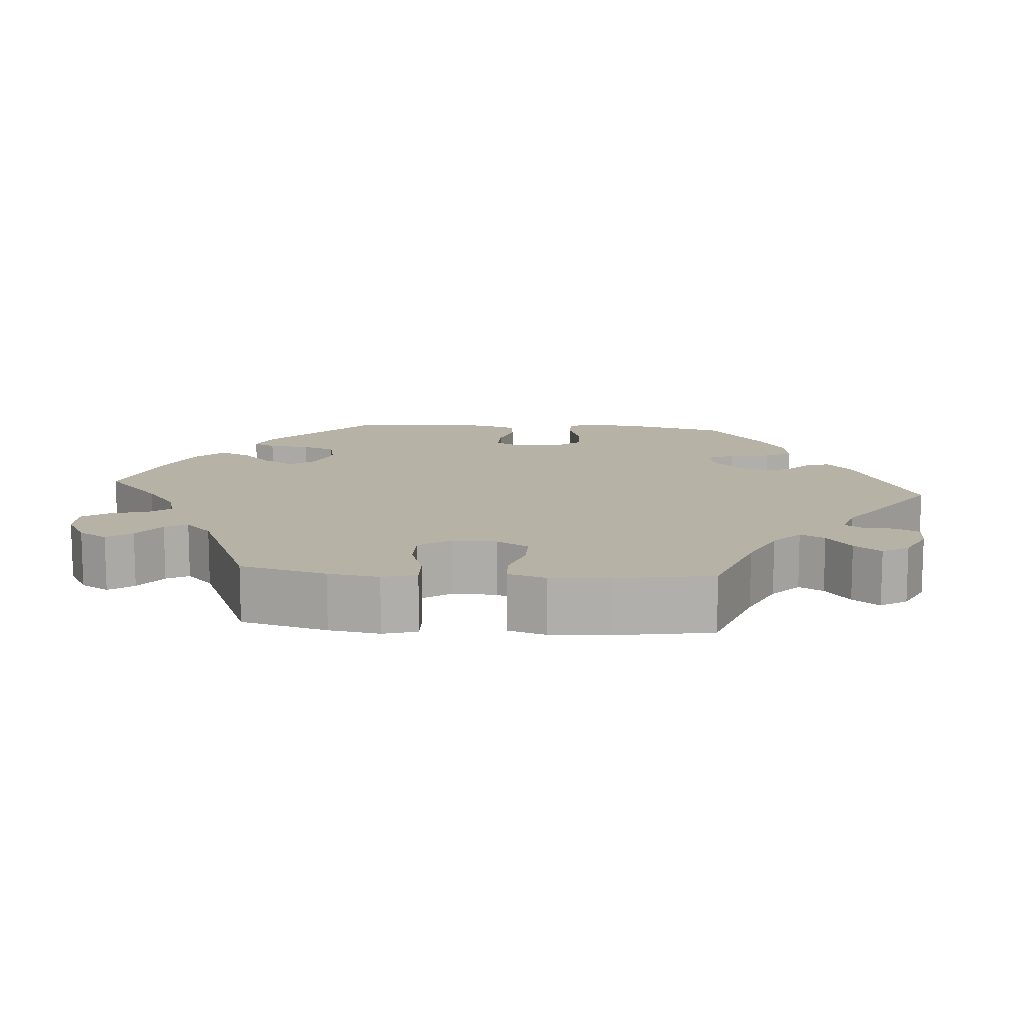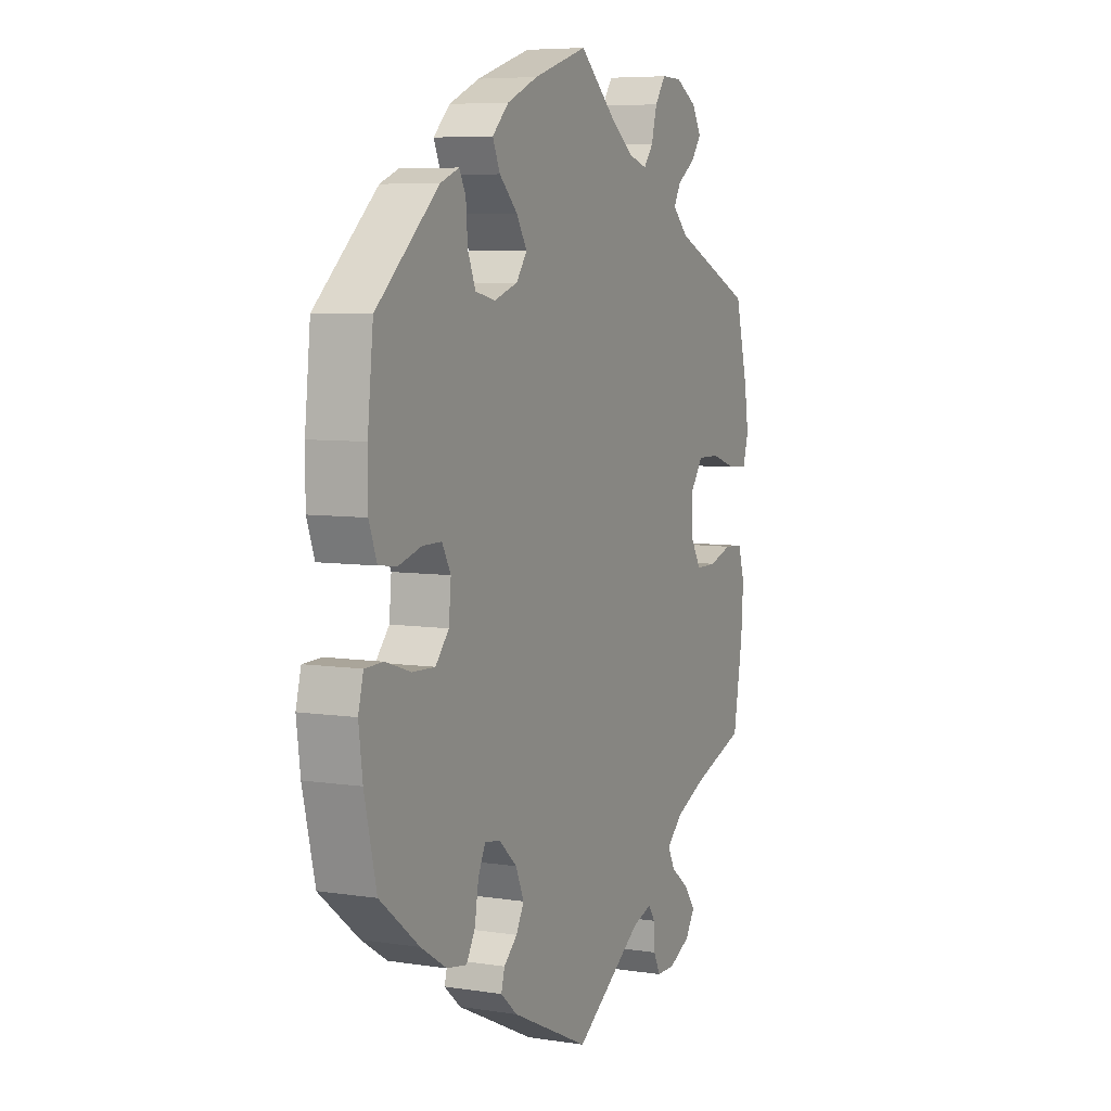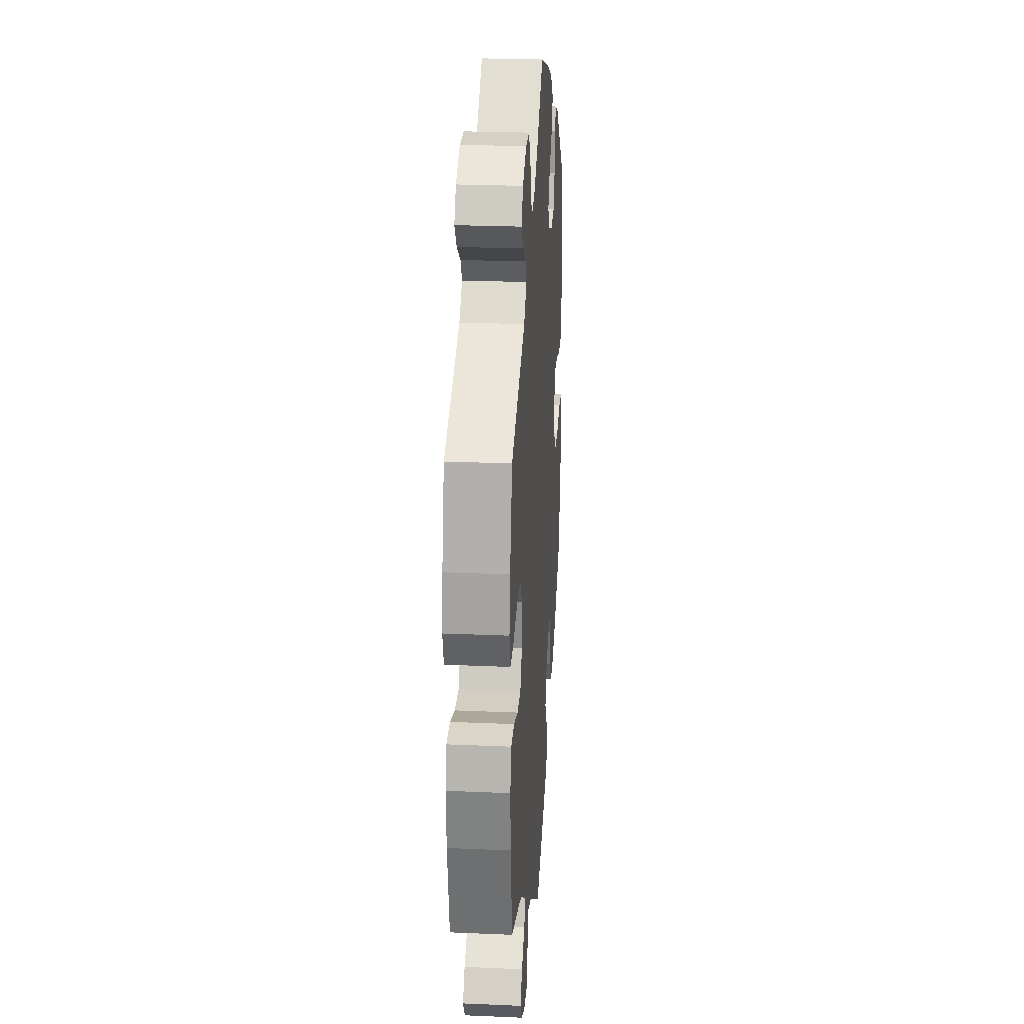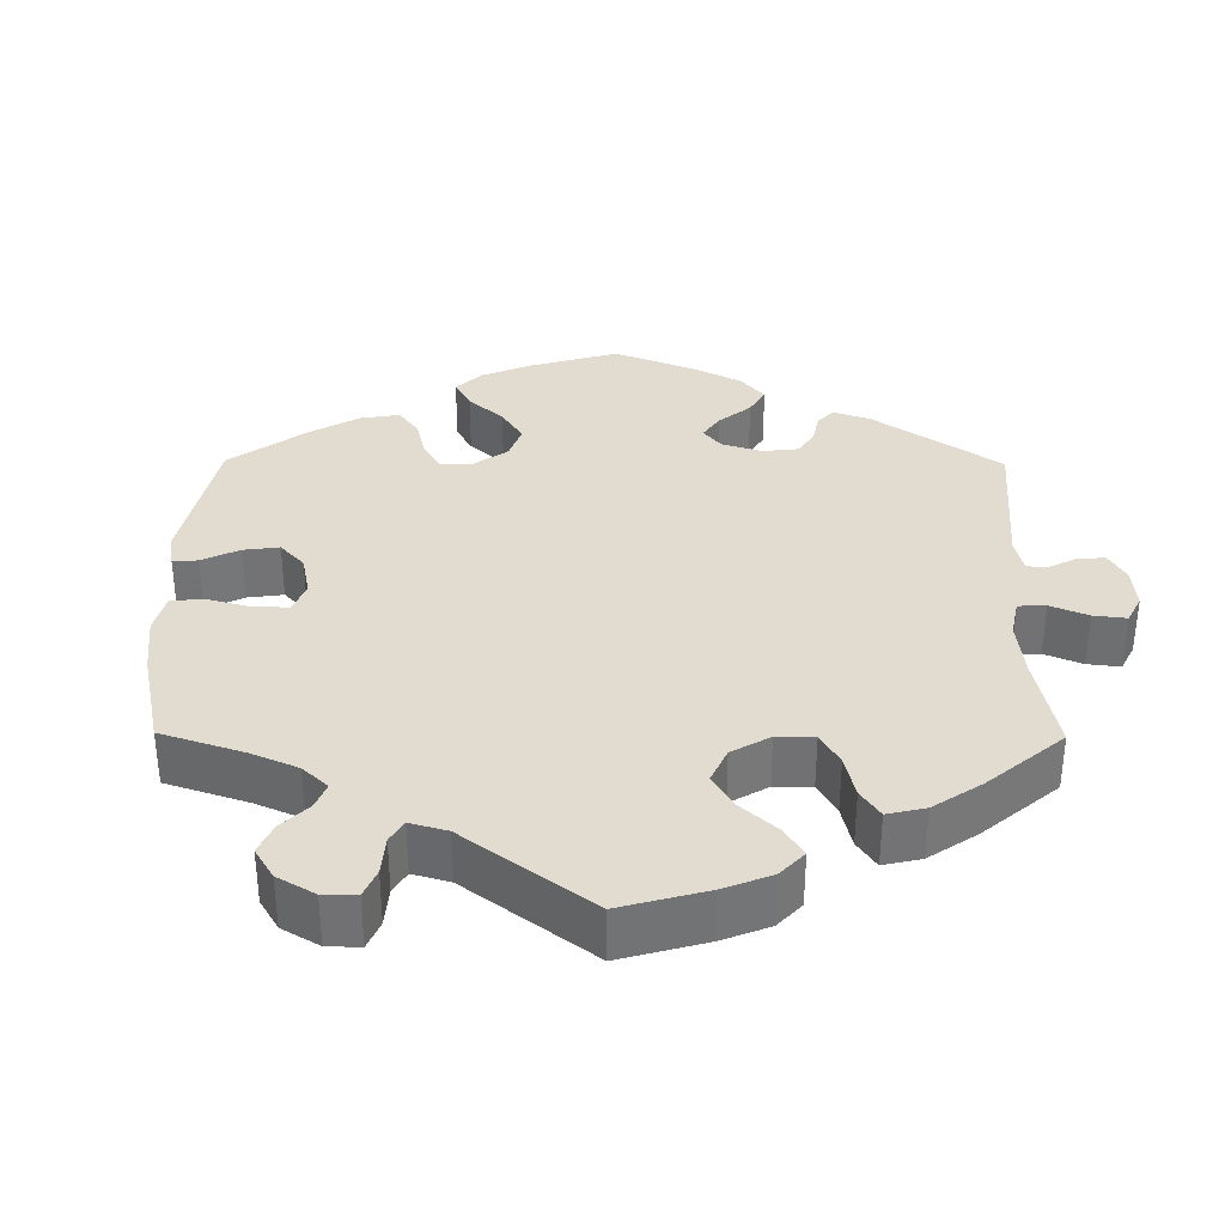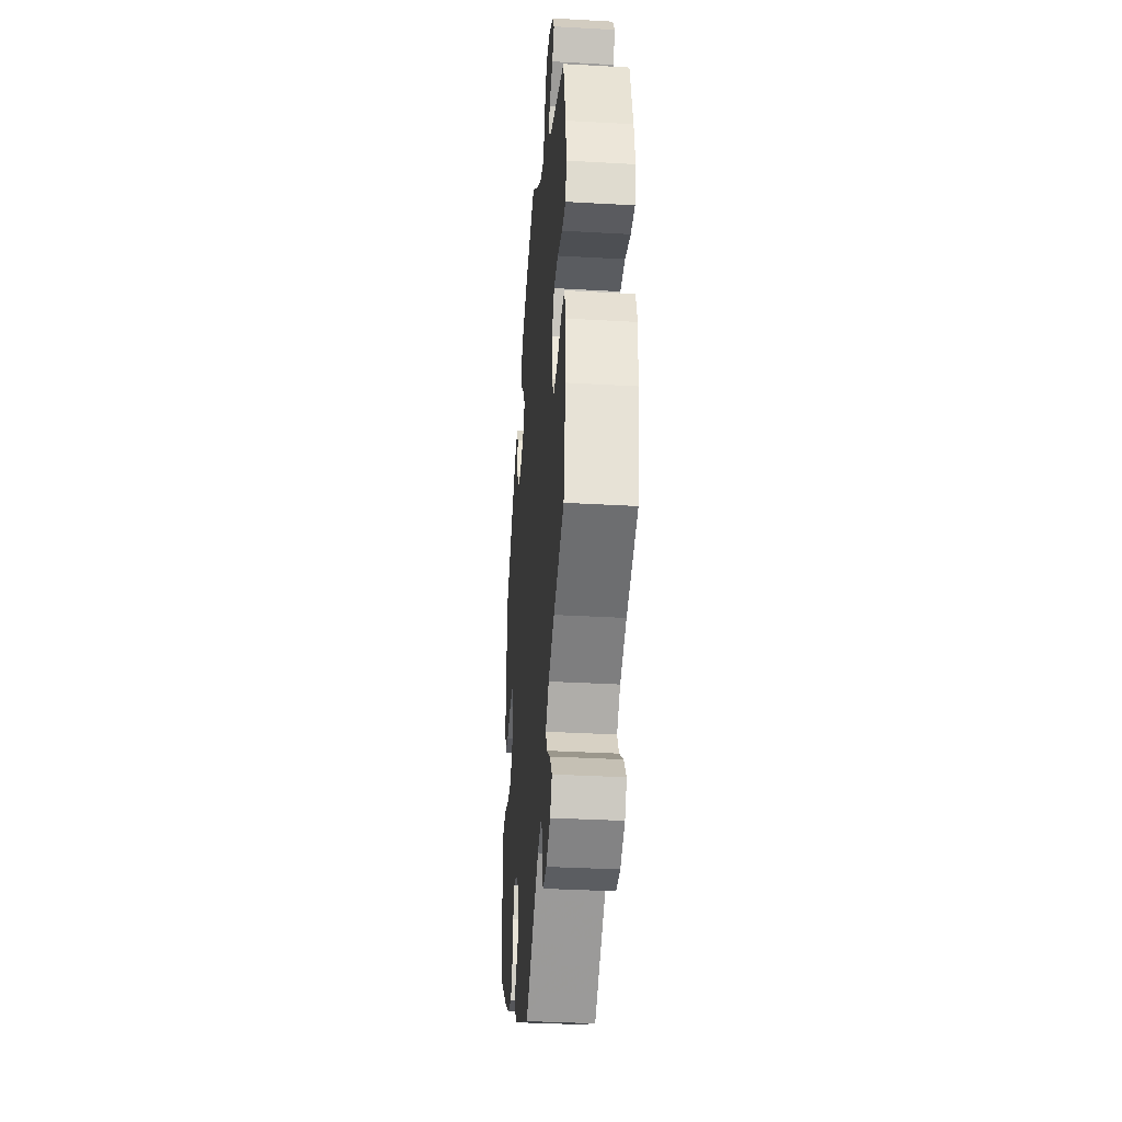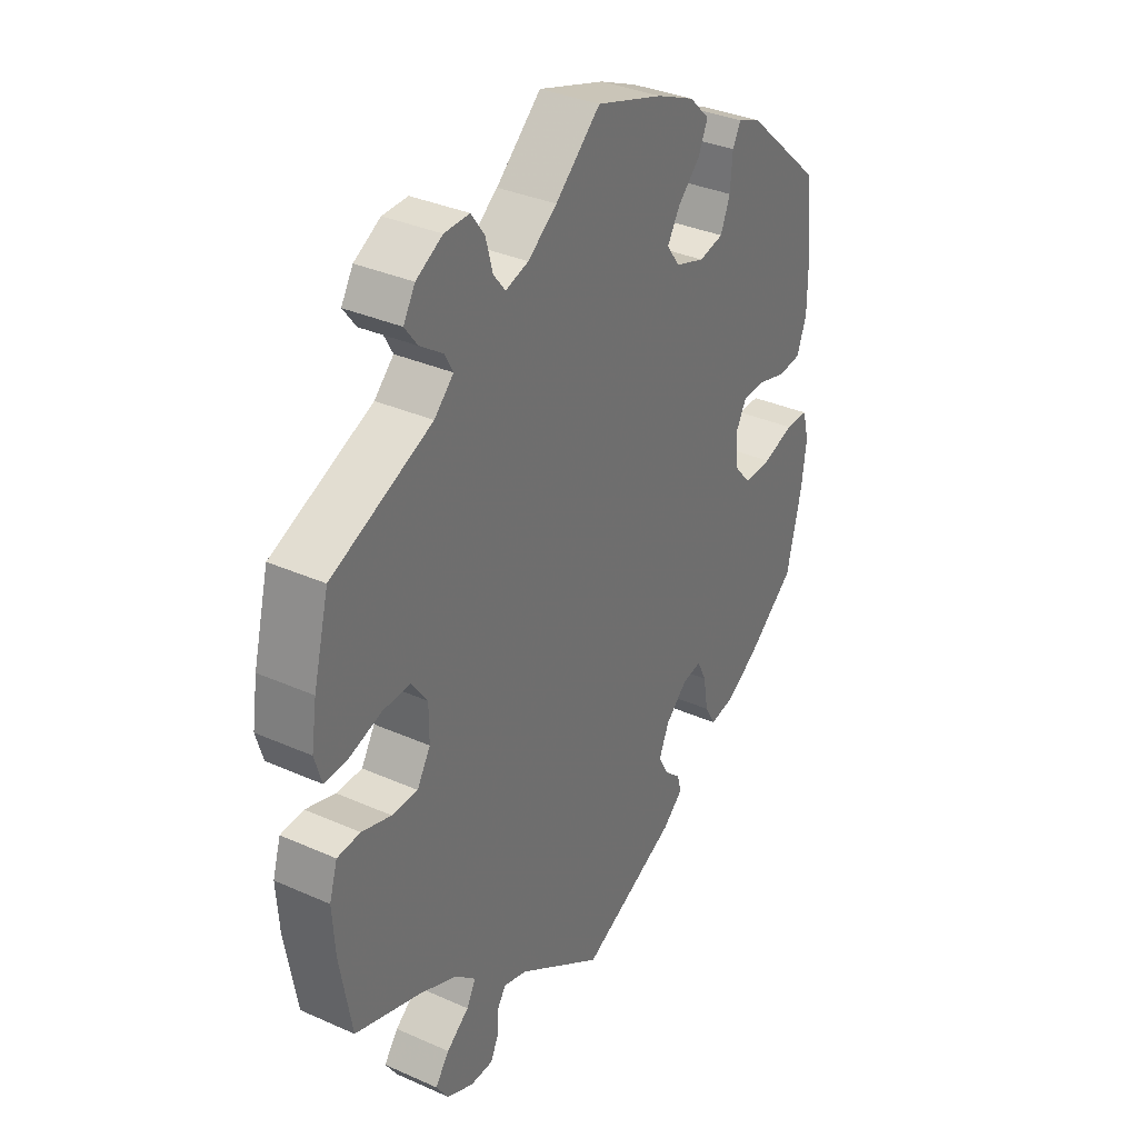
<metadata>
{"format":"obj","ext":"obj","renderer":"f3d","projection":"perspective","resolution":1024,"background":"white","views":[{"elev":12.2,"azim":94.9,"up":"+Y"},{"elev":6.5,"azim":-65.4,"up":"+Z"},{"elev":25.1,"azim":94.0,"up":"+Z"},{"elev":34.5,"azim":60.5,"up":"+Y"},{"elev":-35.4,"azim":85.7,"up":"+Z"},{"elev":34.4,"azim":120.9,"up":"+Z"}]}
</metadata>
<code>
v 0.376 0.07 -0.331
v 0.306 0.07 -0.362
v 0.268 0.07 -0.396
v 0.285 0.07 -0.428
v 0.327 0.07 -0.46
v 0.353 0.07 -0.495
v 0.331 0.07 -0.529
v 0.281 0.07 -0.553
v 0.238 0.07 -0.553
v 0.222 0.07 -0.521
v 0.22 0.07 -0.48
v 0.205 0.07 -0.457
v 0.16 0.07 -0.471
v 0.001 0.07 -0.578
v -0.18 0.07 -0.493
v -0.218 0.07 -0.46
v -0.21 0.07 -0.431
v -0.179 0.07 -0.403
v -0.161 0.07 -0.369
v -0.18 0.07 -0.325
v -0.221 0.07 -0.288
v -0.257 0.07 -0.282
v -0.274 0.07 -0.317
v -0.283 0.07 -0.371
v -0.303 0.07 -0.406
v -0.35 0.07 -0.398
v -0.409 0.07 -0.361
v -0.5 0.07 -0.289
v -0.528 0.07 -0.171
v -0.537 0.07 -0.101
v -0.525 0.07 -0.055
v -0.482 0.07 -0.054
v -0.424 0.07 -0.073
v -0.372 0.07 -0.075
v -0.341 0.07 -0.039
v -0.336 0.07 0.016
v -0.356 0.07 0.053
v -0.4 0.07 0.053
v -0.452 0.07 0.038
v -0.495 0.07 0.043
v -0.513 0.07 0.092
v -0.513 0.07 0.166
v -0.5 0.07 0.289
v -0.356 0.07 0.418
v -0.313 0.07 0.435
v -0.298 0.07 0.406
v -0.294 0.07 0.352
v -0.276 0.07 0.308
v -0.23 0.07 0.298
v -0.176 0.07 0.316
v -0.151 0.07 0.35
v -0.175 0.07 0.39
v -0.217 0.07 0.431
v -0.234 0.07 0.47
v -0.196 0.07 0.507
v -0.125 0.07 0.538
v 0 0.07 0.578
v 0.084 0.07 0.503
v 0.138 0.07 0.463
v 0.181 0.07 0.45
v 0.203 0.07 0.478
v 0.216 0.07 0.526
v 0.241 0.07 0.561
v 0.288 0.07 0.56
v 0.337 0.07 0.532
v 0.359 0.07 0.495
v 0.335 0.07 0.463
v 0.293 0.07 0.434
v 0.277 0.07 0.405
v 0.313 0.07 0.37
v 0.5 0.07 0.289
v 0.529 0.07 0.177
v 0.539 0.07 0.111
v 0.526 0.07 0.067
v 0.481 0.07 0.069
v 0.422 0.07 0.088
v 0.37 0.07 0.089
v 0.341 0.07 0.048
v 0.341 0.07 -0.01
v 0.366 0.07 -0.052
v 0.414 0.07 -0.052
v 0.469 0.07 -0.035
v 0.512 0.07 -0.038
v 0.527 0.07 -0.087
v 0.522 0.07 -0.163
v 0.5 0.07 -0.289
v 0.376 0 -0.331
v 0.306 0 -0.362
v 0.268 0 -0.396
v 0.285 0 -0.428
v 0.327 0 -0.46
v 0.353 0 -0.495
v 0.331 0 -0.529
v 0.281 0 -0.553
v 0.238 0 -0.553
v 0.222 0 -0.521
v 0.22 0 -0.48
v 0.205 0 -0.457
v 0.16 0 -0.471
v 0.001 0 -0.578
v -0.18 0 -0.493
v -0.218 0 -0.46
v -0.21 0 -0.431
v -0.179 0 -0.403
v -0.161 0 -0.369
v -0.18 0 -0.325
v -0.221 0 -0.288
v -0.257 0 -0.282
v -0.274 0 -0.317
v -0.283 0 -0.371
v -0.303 0 -0.406
v -0.35 0 -0.398
v -0.409 0 -0.361
v -0.5 0 -0.289
v -0.528 0 -0.171
v -0.537 0 -0.101
v -0.525 0 -0.055
v -0.482 0 -0.054
v -0.424 0 -0.073
v -0.372 0 -0.075
v -0.341 0 -0.039
v -0.336 0 0.016
v -0.356 0 0.053
v -0.4 0 0.053
v -0.452 0 0.038
v -0.495 0 0.043
v -0.513 0 0.092
v -0.513 0 0.166
v -0.5 0 0.289
v -0.356 0 0.418
v -0.313 0 0.435
v -0.298 0 0.406
v -0.294 0 0.352
v -0.276 0 0.308
v -0.23 0 0.298
v -0.176 0 0.316
v -0.151 0 0.35
v -0.175 0 0.39
v -0.217 0 0.431
v -0.234 0 0.47
v -0.196 0 0.507
v -0.125 0 0.538
v 0 0 0.578
v 0.084 0 0.503
v 0.138 0 0.463
v 0.181 0 0.45
v 0.203 0 0.478
v 0.216 0 0.526
v 0.241 0 0.561
v 0.288 0 0.56
v 0.337 0 0.532
v 0.359 0 0.495
v 0.335 0 0.463
v 0.293 0 0.434
v 0.277 0 0.405
v 0.313 0 0.37
v 0.5 0 0.289
v 0.529 0 0.177
v 0.539 0 0.111
v 0.526 0 0.067
v 0.481 0 0.069
v 0.422 0 0.088
v 0.37 0 0.089
v 0.341 0 0.048
v 0.341 0 -0.01
v 0.366 0 -0.052
v 0.414 0 -0.052
v 0.469 0 -0.035
v 0.512 0 -0.038
v 0.527 0 -0.087
v 0.522 0 -0.163
v 0.5 0 -0.289
f 85 86 1
f 84 85 1 2
f 81 82 83 84
f 80 81 84 2
f 79 80 2 3
f 78 79 3
f 73 74 75 76
f 73 76 77
f 70 71 72 73
f 69 70 73 77
f 65 66 67 68
f 65 68 69
f 64 65 69
f 61 62 63 64
f 60 61 64 69
f 59 60 69 77
f 55 56 57 58
f 52 53 54 55
f 51 52 55 58
f 50 51 58 59
f 44 45 46 47
f 44 47 48
f 43 44 48
f 42 43 48 49
f 38 39 40 41
f 37 38 41 42
f 30 31 32 33
f 30 33 34
f 29 30 34
f 28 29 34
f 27 28 34 35
f 23 24 25 26
f 22 23 26 27
f 15 16 17 18
f 13 14 15 18
f 12 13 18 19
f 8 9 10 11
f 8 11 12
f 7 8 12
f 4 5 6 7
f 3 4 7 12
f 78 3 12 19
f 50 59 77 78
f 37 42 49 50
f 36 37 50 78
f 35 36 78
f 22 27 35 78
f 21 22 78
f 20 21 78
f 19 20 78
f 87 172 171
f 88 87 171 170
f 170 169 168 167
f 88 170 167 166
f 89 88 166 165
f 89 165 164
f 162 161 160 159
f 163 162 159
f 159 158 157 156
f 163 159 156 155
f 154 153 152 151
f 155 154 151
f 155 151 150
f 150 149 148 147
f 155 150 147 146
f 163 155 146 145
f 144 143 142 141
f 141 140 139 138
f 144 141 138 137
f 145 144 137 136
f 133 132 131 130
f 134 133 130
f 134 130 129
f 135 134 129 128
f 127 126 125 124
f 128 127 124 123
f 119 118 117 116
f 120 119 116
f 120 116 115
f 120 115 114
f 121 120 114 113
f 112 111 110 109
f 113 112 109 108
f 104 103 102 101
f 104 101 100 99
f 105 104 99 98
f 97 96 95 94
f 98 97 94
f 98 94 93
f 93 92 91 90
f 98 93 90 89
f 105 98 89 164
f 164 163 145 136
f 136 135 128 123
f 164 136 123 122
f 164 122 121
f 164 121 113 108
f 164 108 107
f 164 107 106
f 164 106 105
f 1 87 88 2
f 2 88 89 3
f 3 89 90 4
f 4 90 91 5
f 5 91 92 6
f 6 92 93 7
f 7 93 94 8
f 8 94 95 9
f 9 95 96 10
f 10 96 97 11
f 11 97 98 12
f 12 98 99 13
f 13 99 100 14
f 14 100 101 15
f 15 101 102 16
f 16 102 103 17
f 17 103 104 18
f 18 104 105 19
f 19 105 106 20
f 20 106 107 21
f 21 107 108 22
f 22 108 109 23
f 23 109 110 24
f 24 110 111 25
f 25 111 112 26
f 26 112 113 27
f 27 113 114 28
f 28 114 115 29
f 29 115 116 30
f 30 116 117 31
f 31 117 118 32
f 32 118 119 33
f 33 119 120 34
f 34 120 121 35
f 35 121 122 36
f 36 122 123 37
f 37 123 124 38
f 38 124 125 39
f 39 125 126 40
f 40 126 127 41
f 41 127 128 42
f 42 128 129 43
f 43 129 130 44
f 44 130 131 45
f 45 131 132 46
f 46 132 133 47
f 47 133 134 48
f 48 134 135 49
f 49 135 136 50
f 50 136 137 51
f 51 137 138 52
f 52 138 139 53
f 53 139 140 54
f 54 140 141 55
f 55 141 142 56
f 56 142 143 57
f 57 143 144 58
f 58 144 145 59
f 59 145 146 60
f 60 146 147 61
f 61 147 148 62
f 62 148 149 63
f 63 149 150 64
f 64 150 151 65
f 65 151 152 66
f 66 152 153 67
f 67 153 154 68
f 68 154 155 69
f 69 155 156 70
f 70 156 157 71
f 71 157 158 72
f 72 158 159 73
f 73 159 160 74
f 74 160 161 75
f 75 161 162 76
f 76 162 163 77
f 77 163 164 78
f 78 164 165 79
f 79 165 166 80
f 80 166 167 81
f 81 167 168 82
f 82 168 169 83
f 83 169 170 84
f 84 170 171 85
f 85 171 172 86
f 86 172 87 1

</code>
